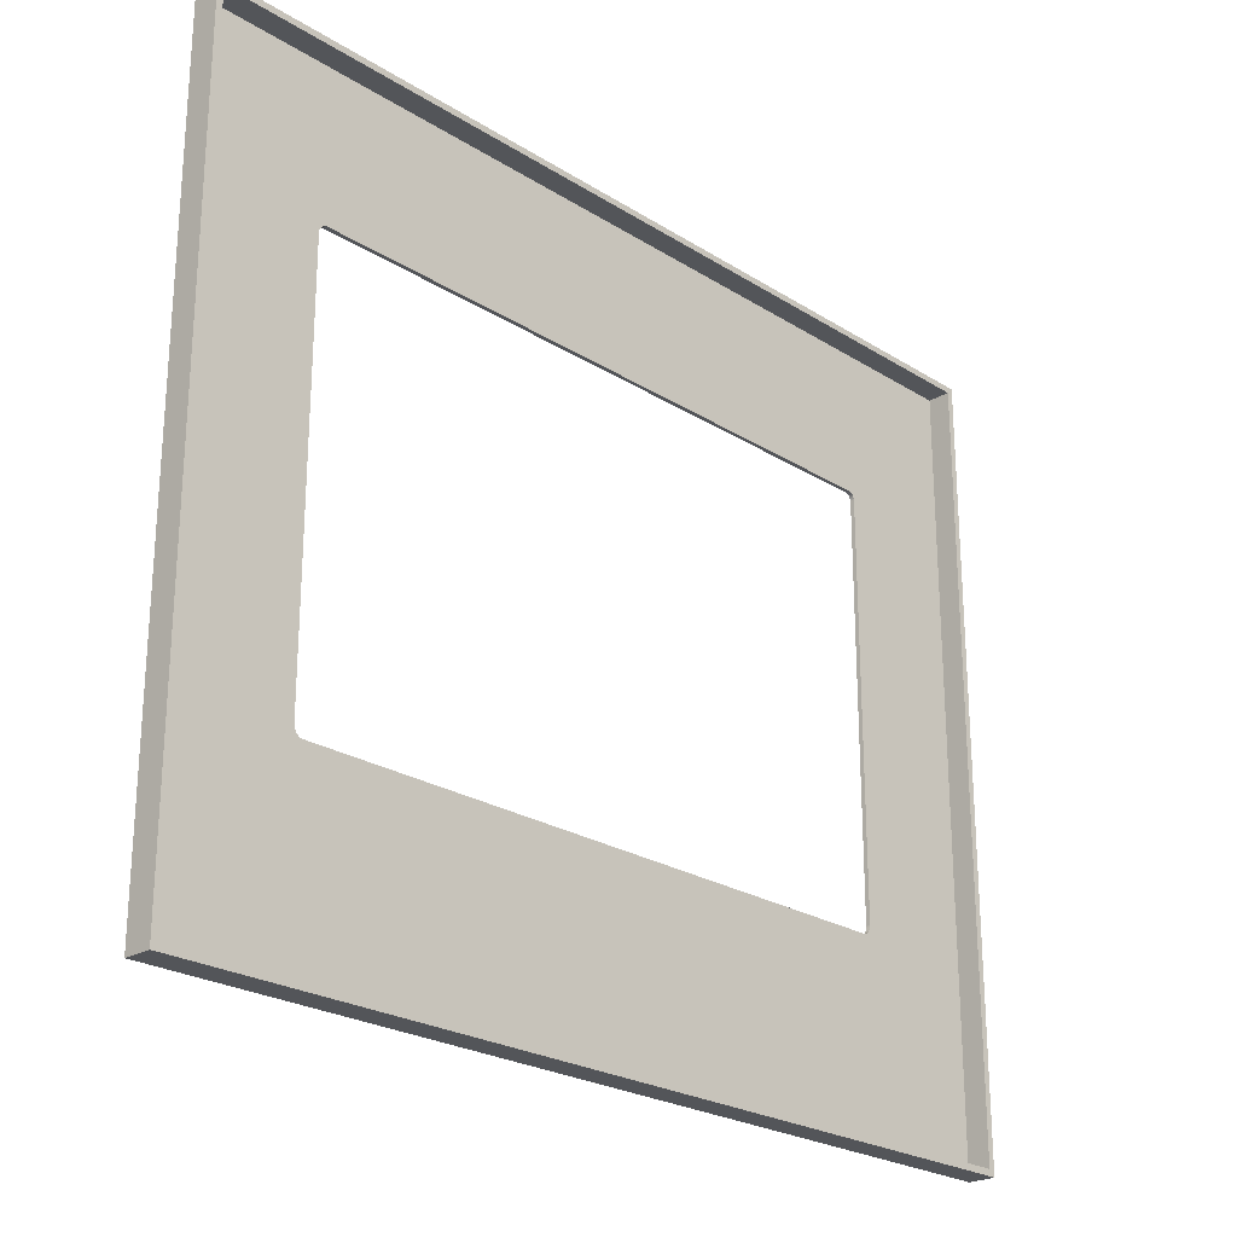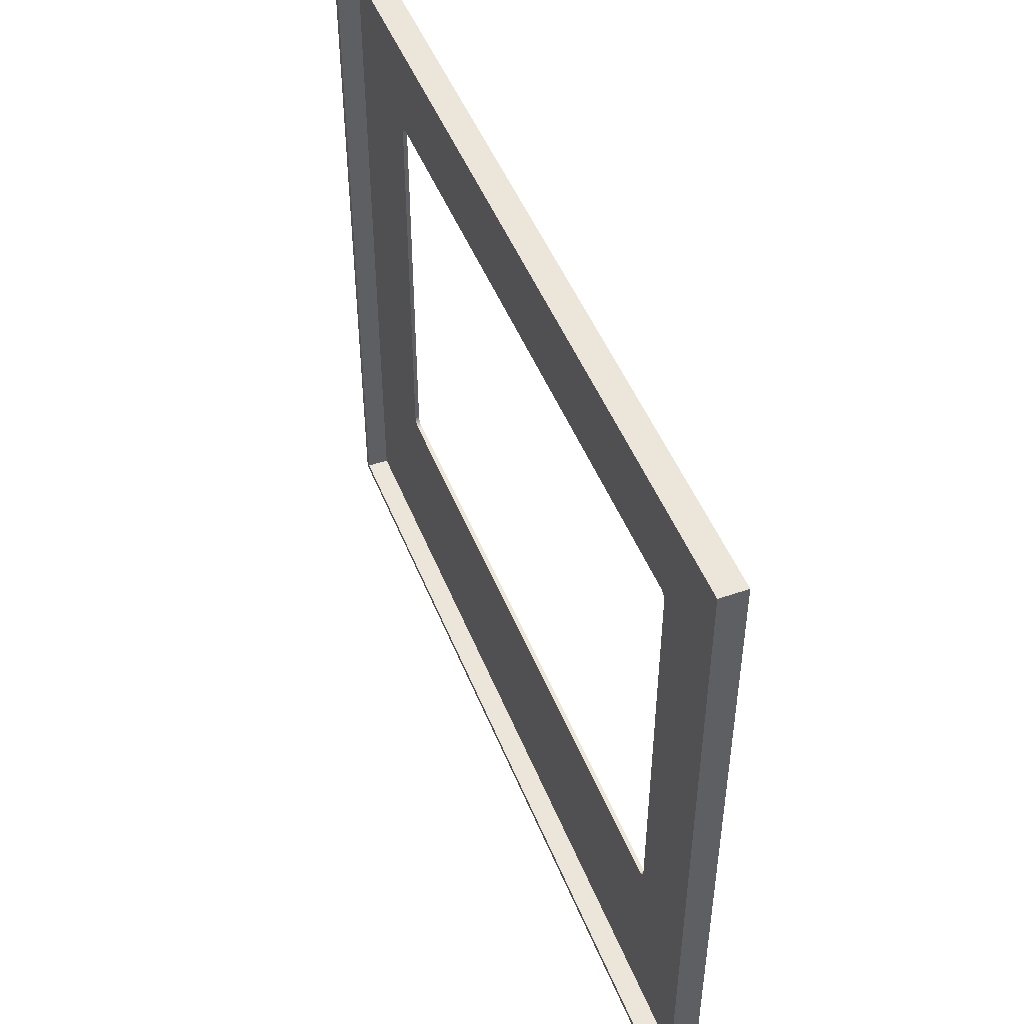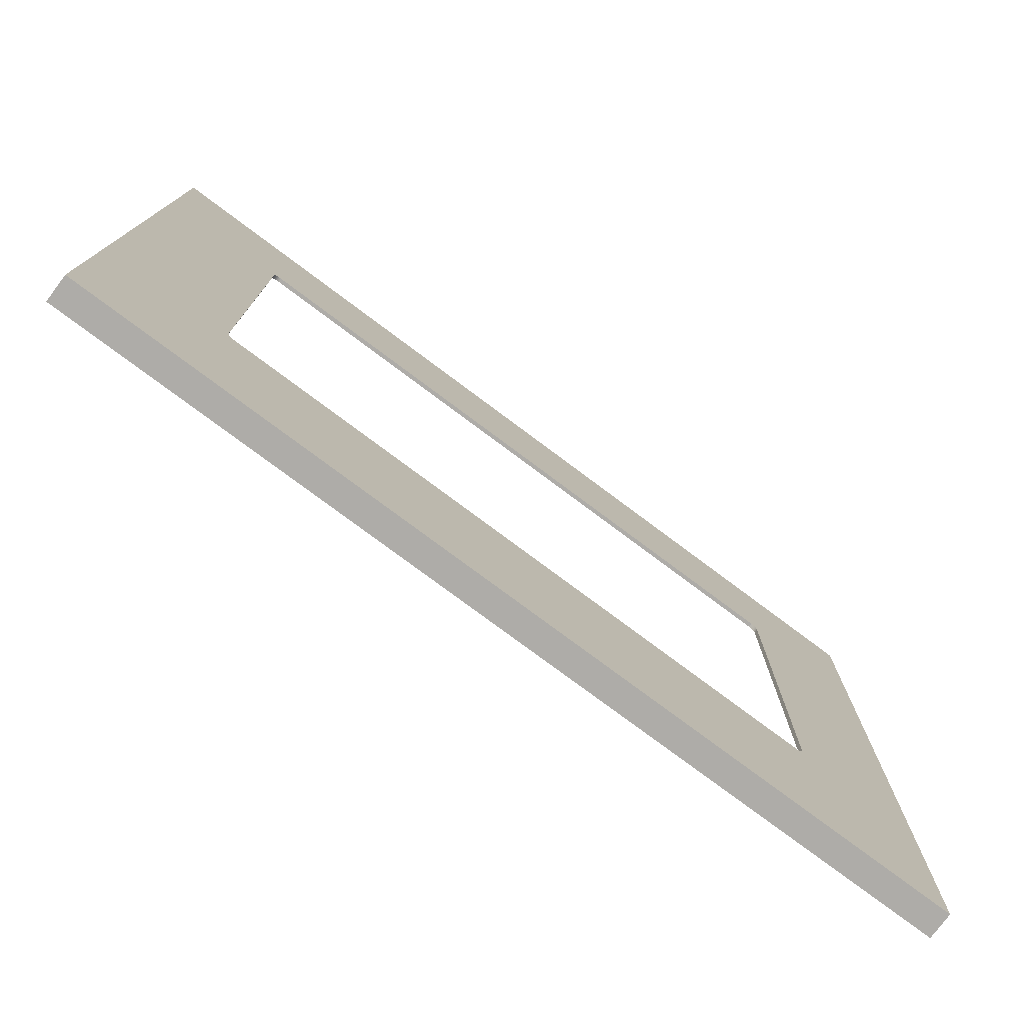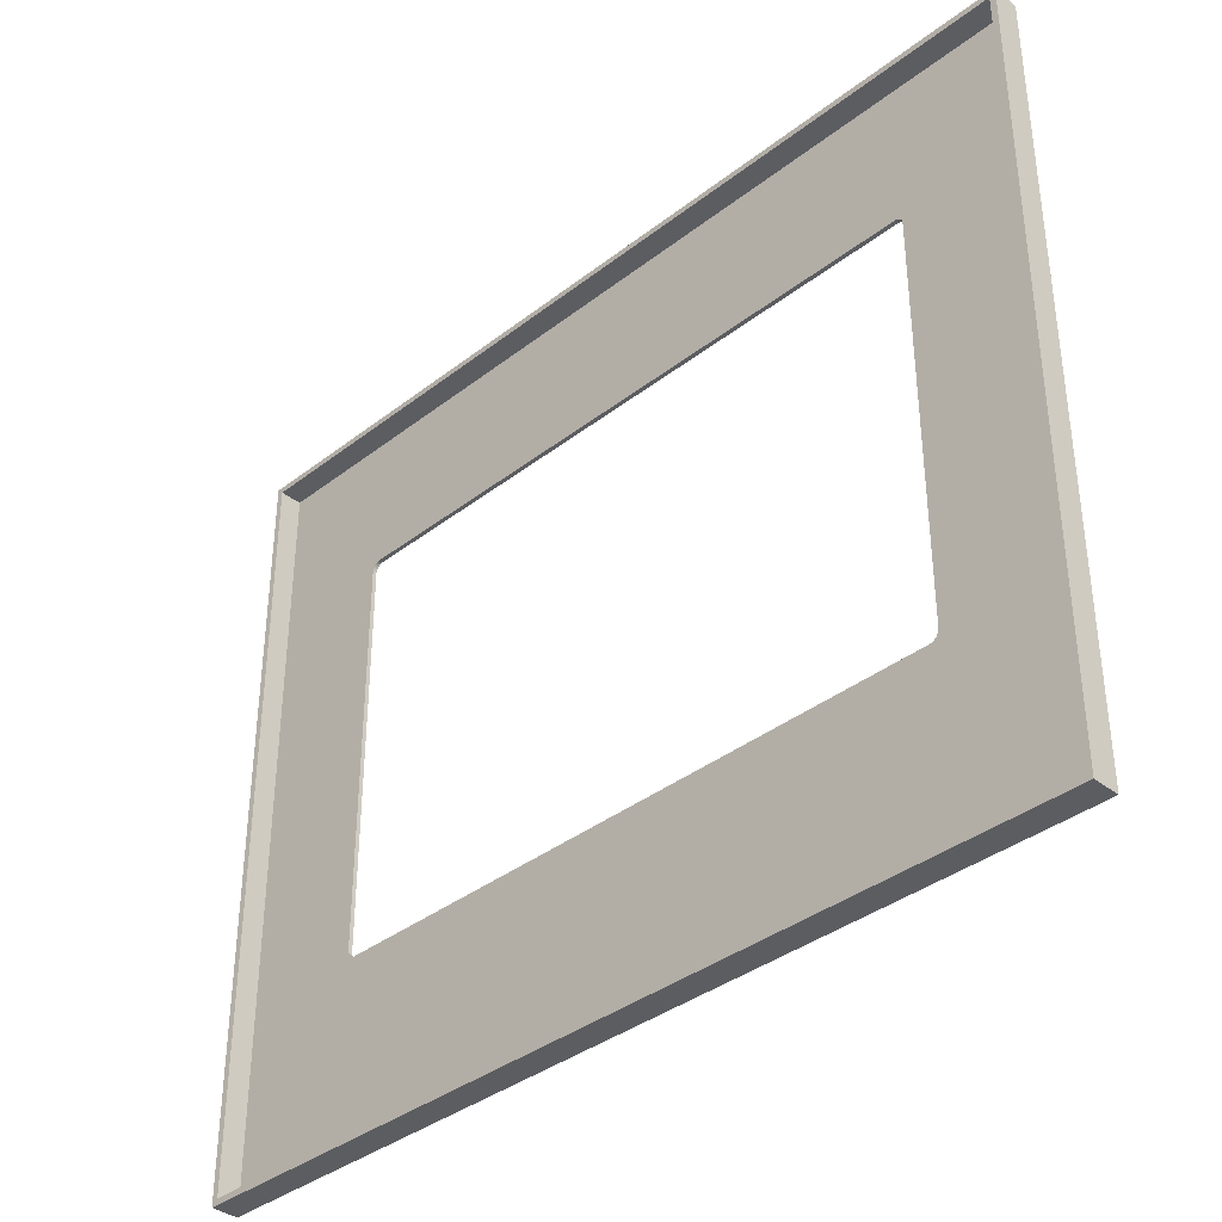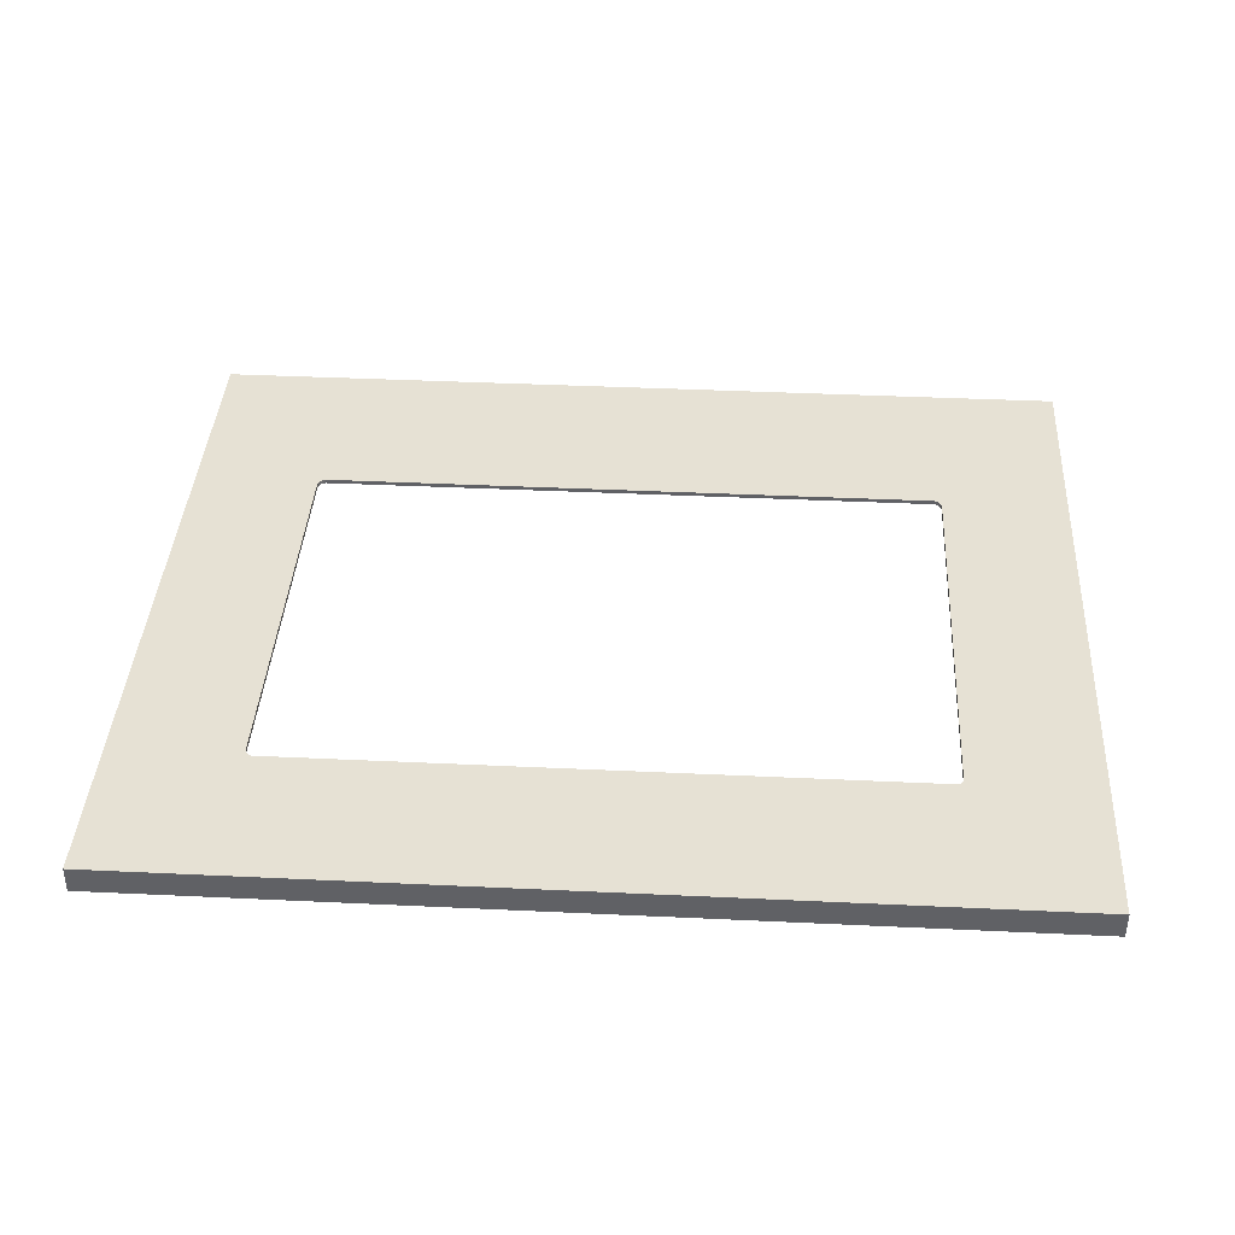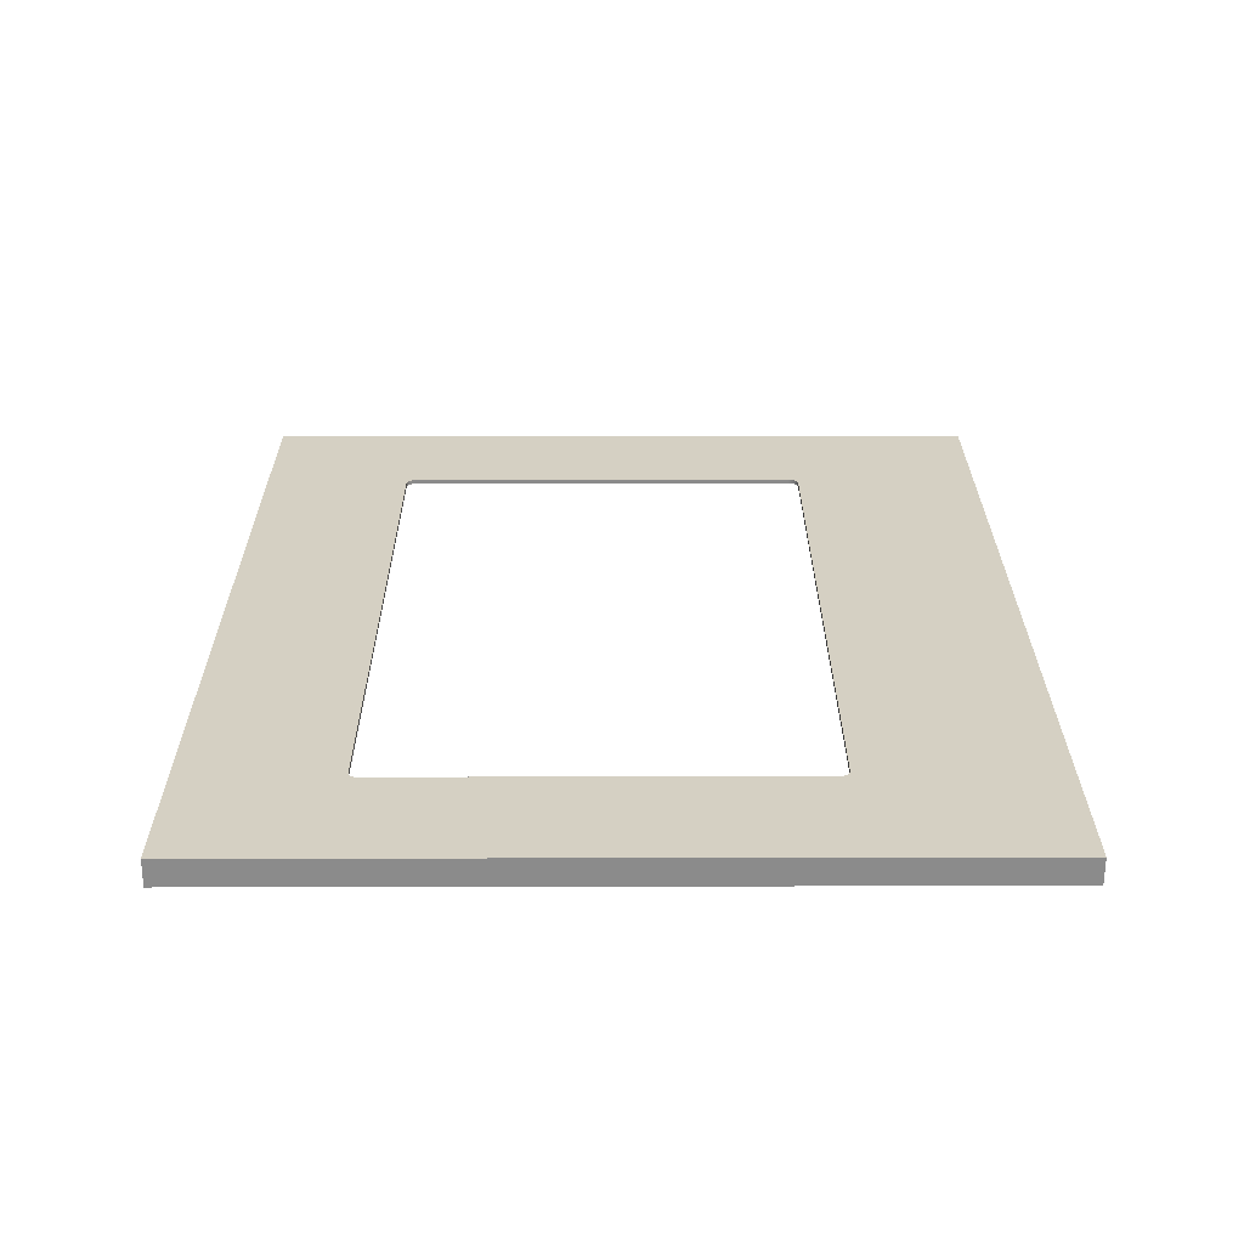
<metadata>
{"format":"obj","ext":"obj","renderer":"f3d","projection":"perspective","resolution":1024,"background":"white","views":[{"elev":-24.0,"azim":133.8,"up":"+Y"},{"elev":48.4,"azim":-111.2,"up":"+Y"},{"elev":-77.0,"azim":-36.8,"up":"+Y"},{"elev":-37.1,"azim":-135.1,"up":"+Y"},{"elev":39.2,"azim":-176.6,"up":"+Z"},{"elev":26.2,"azim":-90.2,"up":"+Z"}]}
</metadata>
<code>
o Group2/mesh2/mesh2-geometry#mesh2-geometry
v 0.3404 -0.5851 0.4107
v 0.3403 -0.5863 0.4153
v 0.3404 -0.5851 0.4153
v 0.3403 -0.5863 0.4107
v 0.4805 0.03213 0.4153
v 0.3404 -0.1421 0.4107
v 0.4737 0.02525 0.4107
v 0.3401 -0.5875 0.4153
v 0.3404 -0.1421 0.4153
v 0.3401 -0.5875 0.4107
v 0.4805 -0.8041 0.4153
v 0.3403 -0.141 0.4153
v 0.3403 -0.141 0.4107
v 0.4737 -0.7972 0.4107
v 0.3397 -0.5887 0.4153
v 0.4805 -0.8041 0.3862
v 0.3401 -0.1398 0.4153
v 0.3401 -0.1398 0.4107
v 0.3397 -0.5887 0.4107
v 0.4737 -0.7972 0.3862
v 0.3392 -0.5898 0.4153
v 0.4805 0.03213 0.3862
v -0.5043 -0.804 0.3862
v 0.3397 -0.1387 0.4153
v 0.3397 -0.1387 0.4107
v 0.3392 -0.5898 0.4107
v 0.4737 0.02525 0.3862
v -0.4974 -0.7971 0.3862
v 0.3386 -0.5909 0.4153
v -0.5043 0.03213 0.3862
v -0.5043 -0.804 0.4153
v 0.3392 -0.1376 0.4153
v 0.3392 -0.1376 0.4107
v 0.3386 -0.5909 0.4107
v -0.4974 0.02525 0.3862
v -0.4974 -0.7971 0.4107
v 0.3379 -0.5919 0.4153
v -0.5043 0.03213 0.4153
v 0.333 -0.5955 0.4153
v 0.3386 -0.1366 0.4153
v 0.3386 -0.1366 0.4107
v 0.3379 -0.5919 0.4107
v -0.4974 0.02525 0.4107
v 0.333 -0.5955 0.4107
v 0.3371 -0.5928 0.4153
v -0.3556 -0.1324 0.4153
v 0.3342 -0.595 0.4153
v -0.3556 -0.5955 0.4153
v 0.3379 -0.1357 0.4153
v 0.3379 -0.1357 0.4107
v 0.3371 -0.5928 0.4107
v -0.3556 -0.1324 0.4107
v -0.3632 -0.5863 0.4107
v 0.3342 -0.595 0.4107
v -0.3556 -0.5955 0.4107
v 0.3362 -0.5936 0.4153
v -0.3629 -0.5875 0.4153
v -0.3569 -0.1326 0.4153
v 0.333 -0.1324 0.4153
v 0.3352 -0.5944 0.4153
v -0.3567 -0.595 0.4153
v 0.3371 -0.1348 0.4153
v 0.3371 -0.1348 0.4107
v 0.3362 -0.5936 0.4107
v -0.3569 -0.1326 0.4107
v 0.333 -0.1324 0.4107
v -0.3629 -0.5875 0.4107
v -0.3634 -0.5851 0.4107
v 0.3352 -0.5944 0.4107
v -0.3567 -0.595 0.4107
v -0.3625 -0.5887 0.4153
v -0.3632 -0.5863 0.4153
v -0.3581 -0.133 0.4153
v 0.3341 -0.1329 0.4153
v -0.3578 -0.5944 0.4153
v 0.3362 -0.134 0.4153
v 0.3362 -0.134 0.4107
v -0.3581 -0.133 0.4107
v 0.3341 -0.1329 0.4107
v -0.3625 -0.5887 0.4107
v -0.3634 -0.1433 0.4107
v -0.3634 -0.5851 0.4153
v -0.3578 -0.5944 0.4107
v -0.362 -0.5899 0.4153
v -0.3592 -0.1335 0.4153
v 0.3352 -0.1334 0.4153
v -0.3589 -0.5937 0.4153
v 0.3352 -0.1334 0.4107
v -0.3592 -0.1335 0.4107
v -0.362 -0.5899 0.4107
v -0.3634 -0.1389 0.4107
v -0.3634 -0.1433 0.4153
v -0.3589 -0.5937 0.4107
v -0.3614 -0.5909 0.4153
v -0.3603 -0.1342 0.4153
v -0.3598 -0.5928 0.4153
v -0.3603 -0.1342 0.4107
v -0.3614 -0.5909 0.4107
v -0.3632 -0.1383 0.4107
v -0.3598 -0.5928 0.4107
v -0.3606 -0.5919 0.4153
v -0.3636 -0.1421 0.4153
v -0.3612 -0.1351 0.4153
v -0.3612 -0.1351 0.4107
v -0.3606 -0.5919 0.4107
v -0.3627 -0.1371 0.4107
v -0.3634 -0.1389 0.4153
v -0.3637 -0.1408 0.4153
v -0.3621 -0.136 0.4153
v -0.3621 -0.136 0.4107
v -0.3627 -0.1371 0.4153
v -0.3632 -0.1383 0.4153
v -0.3635 -0.1395 0.4153
f 1 2 3
f 2 1 4
f 3 2 1
f 4 1 2
f 2 5 3
f 3 5 2
f 3 6 1
f 1 6 3
f 7 4 1
f 1 4 7
f 4 8 2
f 2 8 4
f 8 5 2
f 2 5 8
f 3 5 9
f 9 5 3
f 6 3 9
f 9 3 6
f 7 1 6
f 6 1 7
f 7 10 4
f 4 10 7
f 8 4 10
f 10 4 8
f 8 11 5
f 5 11 8
f 9 5 12
f 12 5 9
f 9 13 6
f 6 13 9
f 7 6 13
f 13 6 7
f 14 10 7
f 7 10 14
f 10 15 8
f 8 15 10
f 15 11 8
f 8 11 15
f 16 5 11
f 11 5 16
f 12 5 17
f 17 5 12
f 13 9 12
f 12 9 13
f 7 13 18
f 18 13 7
f 10 14 19
f 19 14 10
f 7 20 14
f 14 20 7
f 15 10 19
f 19 10 15
f 21 11 15
f 15 11 21
f 5 16 22
f 22 16 5
f 11 23 16
f 16 23 11
f 17 5 24
f 24 5 17
f 18 12 17
f 17 12 18
f 12 18 13
f 13 18 12
f 7 18 25
f 25 18 7
f 19 14 26
f 26 14 19
f 20 7 27
f 27 7 20
f 28 14 20
f 20 14 28
f 19 21 15
f 15 21 19
f 29 11 21
f 21 11 29
f 16 20 22
f 22 20 16
f 30 5 22
f 22 5 30
f 23 11 31
f 31 11 23
f 20 16 23
f 23 16 20
f 24 5 32
f 32 5 24
f 25 17 24
f 24 17 25
f 17 25 18
f 18 25 17
f 7 25 33
f 33 25 7
f 26 14 34
f 34 14 26
f 21 19 26
f 26 19 21
f 7 35 27
f 27 35 7
f 22 20 27
f 27 20 22
f 14 28 36
f 36 28 14
f 23 28 20
f 20 28 23
f 37 11 29
f 29 11 37
f 26 29 21
f 21 29 26
f 5 30 38
f 38 30 5
f 22 35 30
f 30 35 22
f 11 39 31
f 31 39 11
f 31 30 23
f 23 30 31
f 32 5 40
f 40 5 32
f 33 24 32
f 32 24 33
f 24 33 25
f 25 33 24
f 7 33 41
f 41 33 7
f 34 14 42
f 42 14 34
f 29 26 34
f 34 26 29
f 35 7 43
f 43 7 35
f 22 27 35
f 35 27 22
f 28 43 36
f 36 43 28
f 44 14 36
f 36 14 44
f 28 23 30
f 30 23 28
f 45 11 37
f 37 11 45
f 34 37 29
f 29 37 34
f 30 31 38
f 38 31 30
f 38 46 5
f 5 46 38
f 28 30 35
f 35 30 28
f 39 11 47
f 47 11 39
f 48 31 39
f 39 31 48
f 40 5 49
f 49 5 40
f 41 32 40
f 40 32 41
f 32 41 33
f 33 41 32
f 7 41 50
f 50 41 7
f 42 14 51
f 51 14 42
f 37 34 42
f 42 34 37
f 52 43 7
f 7 43 52
f 43 28 35
f 35 28 43
f 53 36 43
f 43 36 53
f 54 14 44
f 44 14 54
f 36 55 44
f 44 55 36
f 56 11 45
f 45 11 56
f 42 45 37
f 37 45 42
f 31 57 38
f 38 57 31
f 38 58 46
f 46 58 38
f 59 5 46
f 46 5 59
f 47 11 60
f 60 11 47
f 54 39 47
f 47 39 54
f 61 31 48
f 48 31 61
f 44 48 39
f 39 48 44
f 49 5 62
f 62 5 49
f 50 40 49
f 49 40 50
f 40 50 41
f 41 50 40
f 7 50 63
f 63 50 7
f 51 14 64
f 64 14 51
f 45 42 51
f 51 42 45
f 65 43 52
f 52 43 65
f 7 66 52
f 52 66 7
f 67 36 53
f 53 36 67
f 53 43 68
f 68 43 53
f 69 14 54
f 54 14 69
f 39 54 44
f 44 54 39
f 55 36 70
f 70 36 55
f 48 44 55
f 55 44 48
f 60 11 56
f 56 11 60
f 45 64 56
f 56 64 45
f 57 31 71
f 71 31 57
f 38 57 72
f 72 57 38
f 38 73 58
f 58 73 38
f 58 52 46
f 46 52 58
f 74 5 59
f 59 5 74
f 46 66 59
f 59 66 46
f 69 47 60
f 60 47 69
f 47 69 54
f 54 69 47
f 75 31 61
f 61 31 75
f 55 61 48
f 48 61 55
f 62 5 76
f 76 5 62
f 63 49 62
f 62 49 63
f 49 63 50
f 50 63 49
f 7 63 77
f 77 63 7
f 64 14 69
f 69 14 64
f 64 45 51
f 51 45 64
f 78 43 65
f 65 43 78
f 52 58 65
f 65 58 52
f 7 79 66
f 66 79 7
f 66 46 52
f 52 46 66
f 80 36 67
f 67 36 80
f 72 67 53
f 53 67 72
f 68 43 81
f 81 43 68
f 82 53 68
f 68 53 82
f 70 36 83
f 83 36 70
f 61 55 70
f 70 55 61
f 64 60 56
f 56 60 64
f 71 31 84
f 84 31 71
f 80 57 71
f 71 57 80
f 67 72 57
f 57 72 67
f 38 72 82
f 82 72 38
f 38 85 73
f 73 85 38
f 73 65 58
f 58 65 73
f 86 5 74
f 74 5 86
f 59 79 74
f 74 79 59
f 79 59 66
f 66 59 79
f 60 64 69
f 69 64 60
f 87 31 75
f 75 31 87
f 70 75 61
f 61 75 70
f 76 5 86
f 86 5 76
f 76 63 62
f 62 63 76
f 63 76 77
f 77 76 63
f 7 77 88
f 88 77 7
f 89 43 78
f 78 43 89
f 65 73 78
f 78 73 65
f 7 88 79
f 79 88 7
f 90 36 80
f 80 36 90
f 57 80 67
f 67 80 57
f 53 82 72
f 72 82 53
f 81 43 91
f 91 43 81
f 92 68 81
f 81 68 92
f 68 92 82
f 82 92 68
f 83 36 93
f 93 36 83
f 75 70 83
f 83 70 75
f 84 31 94
f 94 31 84
f 90 71 84
f 84 71 90
f 71 90 80
f 80 90 71
f 38 82 92
f 92 82 38
f 38 95 85
f 85 95 38
f 85 78 73
f 73 78 85
f 74 88 86
f 86 88 74
f 88 74 79
f 79 74 88
f 96 31 87
f 87 31 96
f 75 93 87
f 87 93 75
f 86 77 76
f 76 77 86
f 77 86 88
f 88 86 77
f 97 43 89
f 89 43 97
f 78 85 89
f 89 85 78
f 98 36 90
f 90 36 98
f 91 43 99
f 99 43 91
f 91 92 81
f 81 92 91
f 93 36 100
f 100 36 93
f 93 75 83
f 83 75 93
f 94 31 101
f 101 31 94
f 98 84 94
f 94 84 98
f 84 98 90
f 90 98 84
f 38 92 102
f 102 92 38
f 38 103 95
f 95 103 38
f 95 89 85
f 85 89 95
f 101 31 96
f 96 31 101
f 87 100 96
f 96 100 87
f 100 87 93
f 93 87 100
f 104 43 97
f 97 43 104
f 89 95 97
f 97 95 89
f 105 36 98
f 98 36 105
f 99 43 106
f 106 43 99
f 99 107 91
f 91 107 99
f 92 91 107
f 107 91 92
f 100 36 105
f 105 36 100
f 105 94 101
f 101 94 105
f 94 105 98
f 98 105 94
f 38 102 108
f 108 102 38
f 38 109 103
f 103 109 38
f 103 97 95
f 95 97 103
f 100 101 96
f 96 101 100
f 110 43 104
f 104 43 110
f 97 103 104
f 104 103 97
f 106 43 110
f 110 43 106
f 111 99 106
f 106 99 111
f 107 99 112
f 112 99 107
f 101 100 105
f 105 100 101
f 38 108 113
f 113 108 38
f 38 111 109
f 109 111 38
f 110 103 109
f 109 103 110
f 103 110 104
f 104 110 103
f 109 106 110
f 110 106 109
f 99 111 112
f 112 111 99
f 106 109 111
f 111 109 106
f 38 107 112
f 112 107 38
f 38 113 107
f 107 113 38
f 38 112 111
f 111 112 38

</code>
